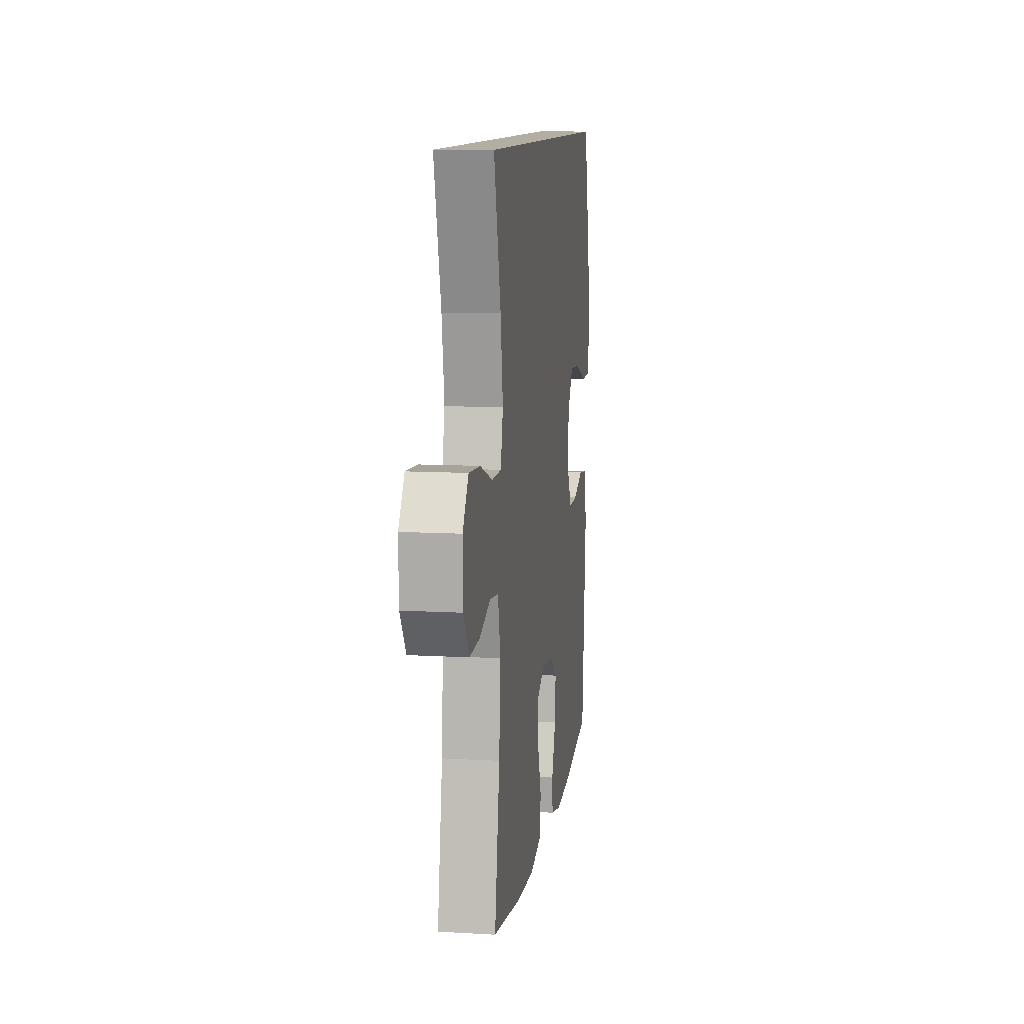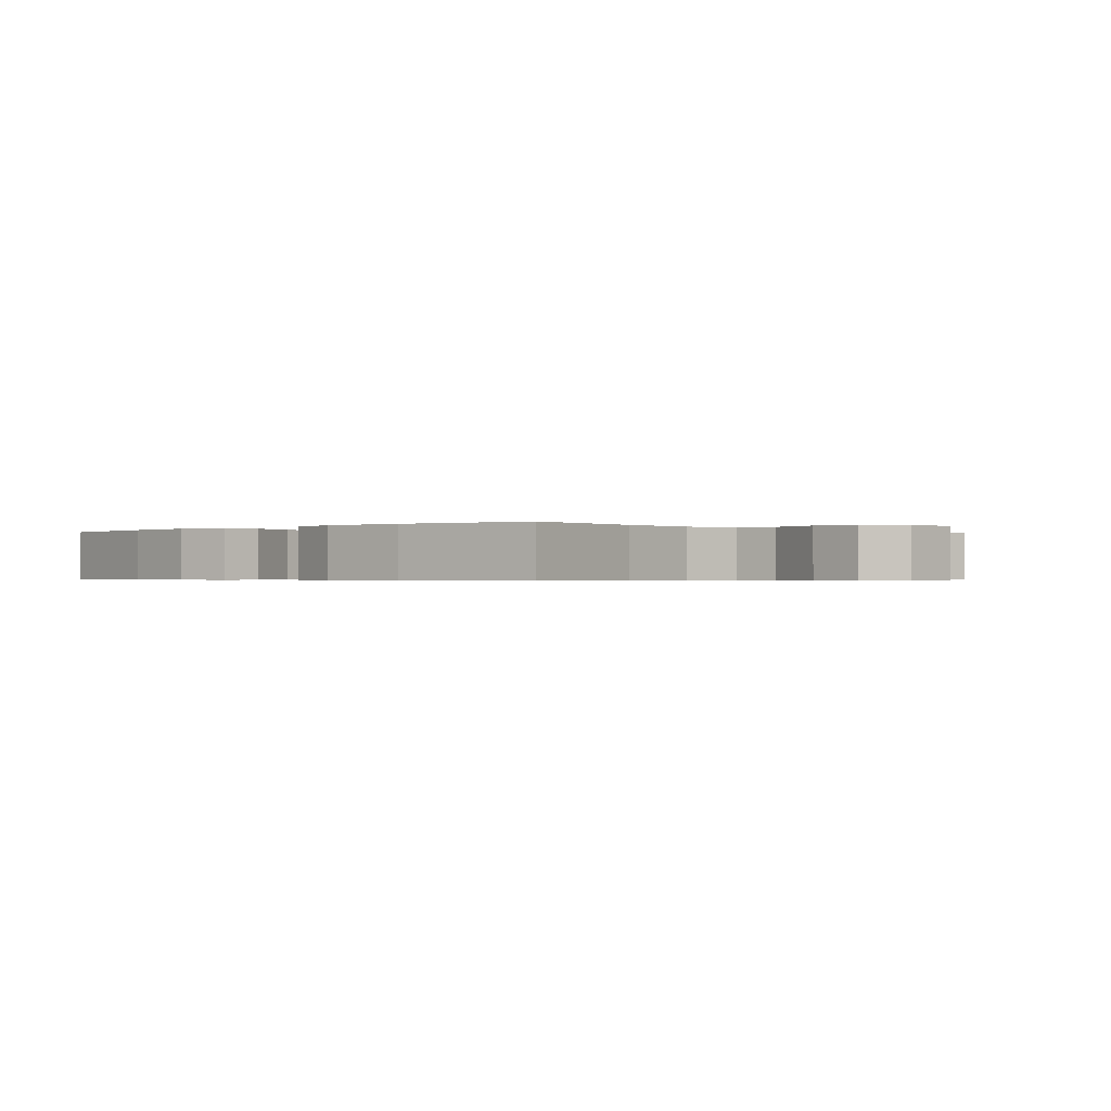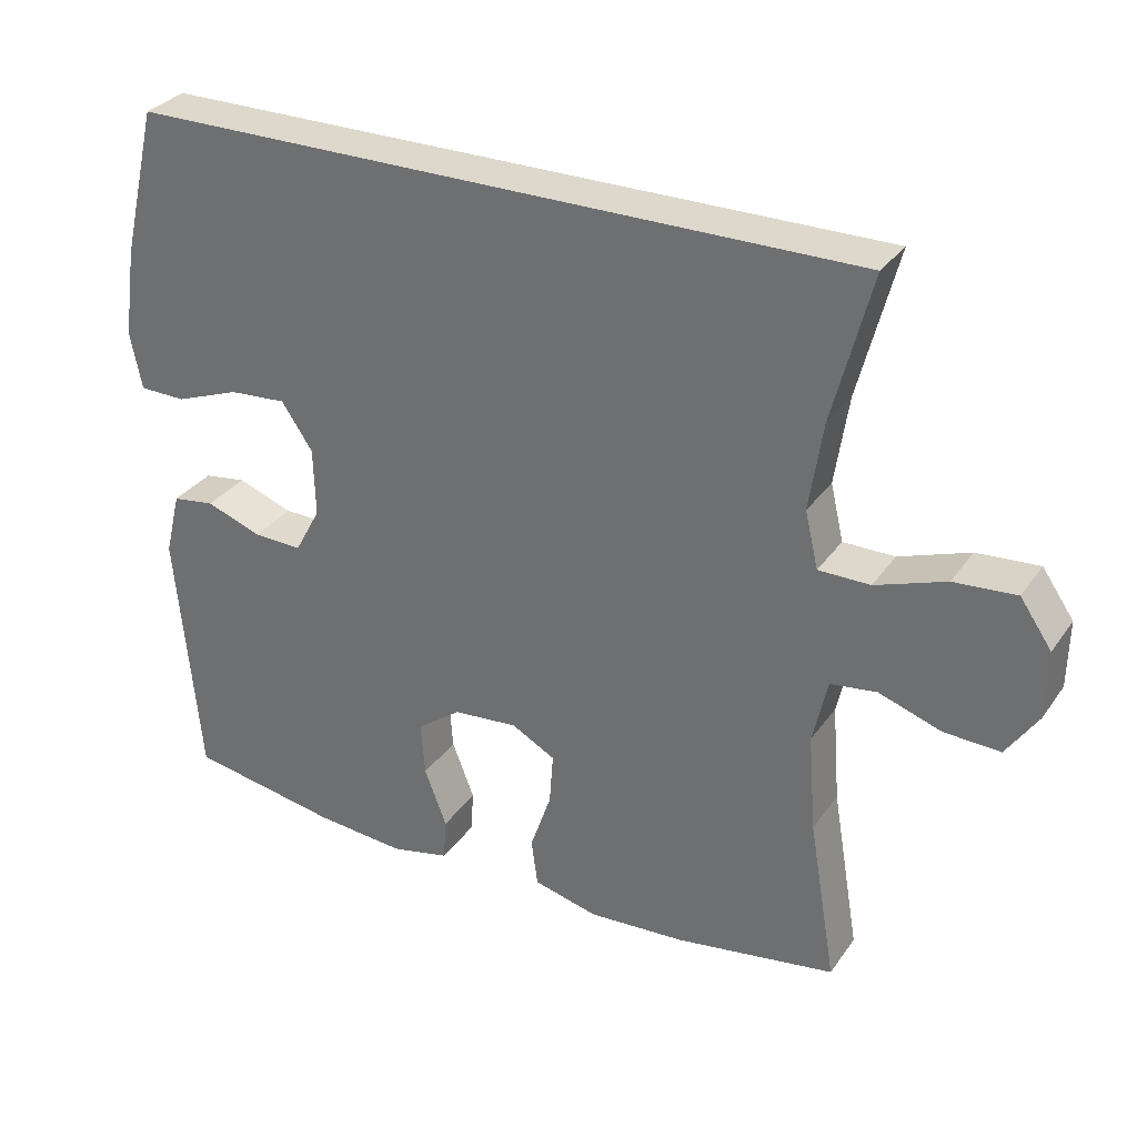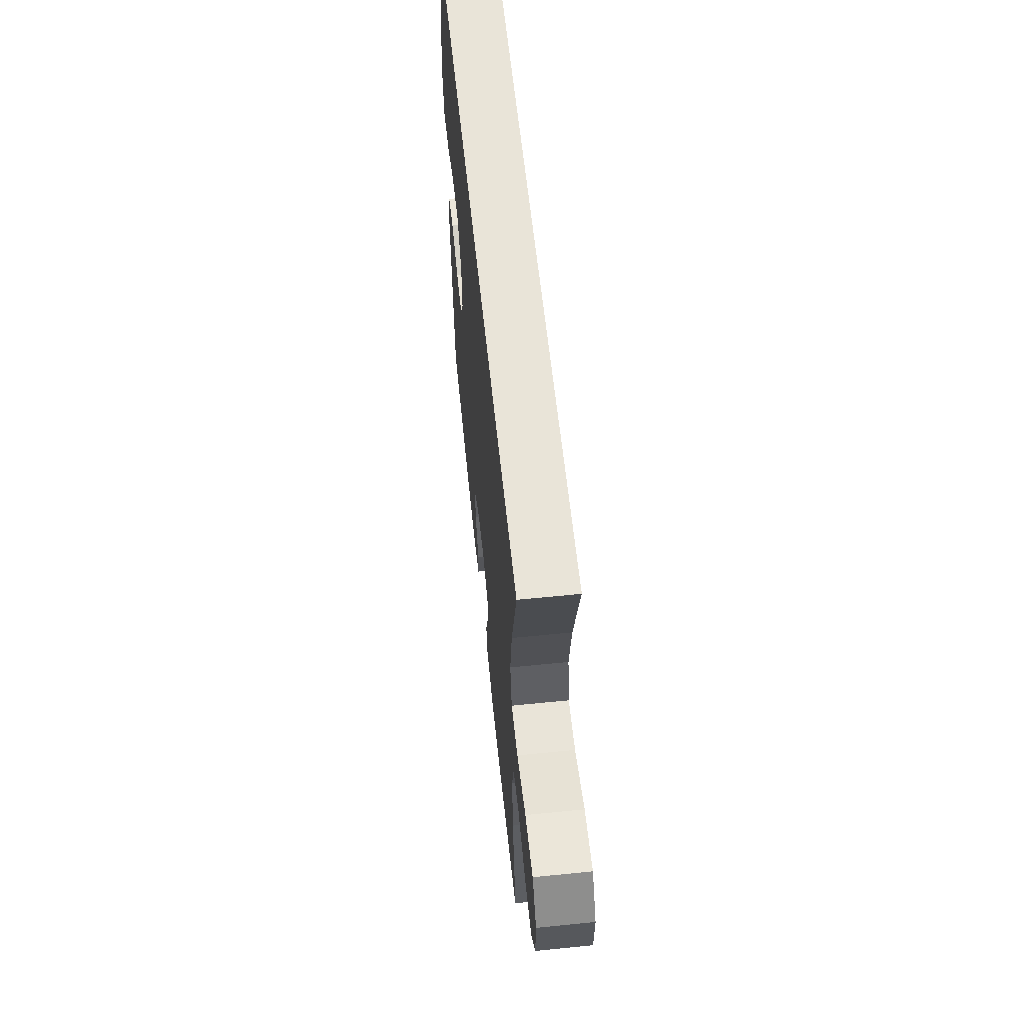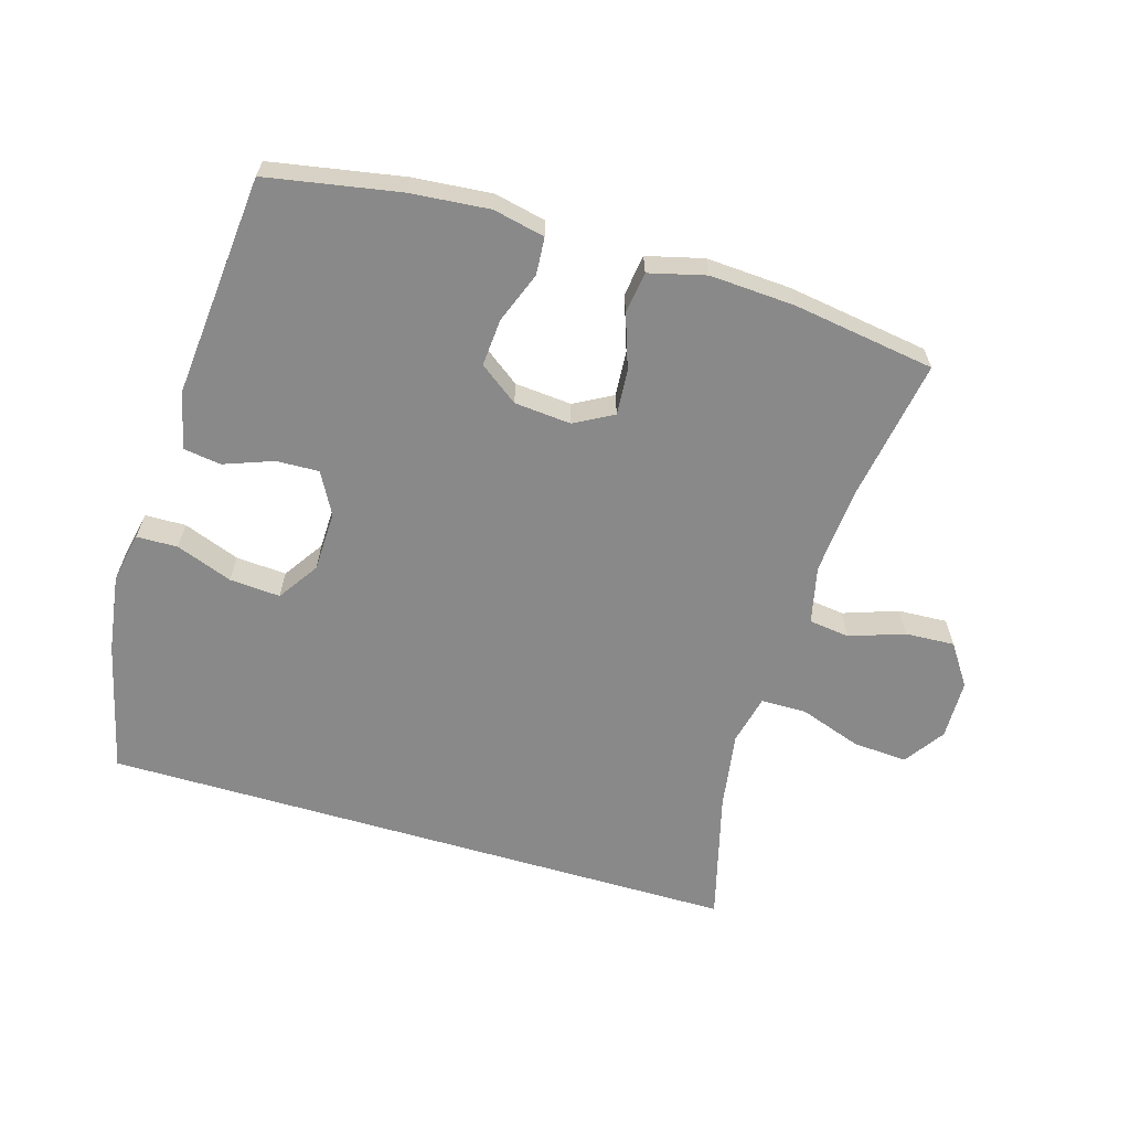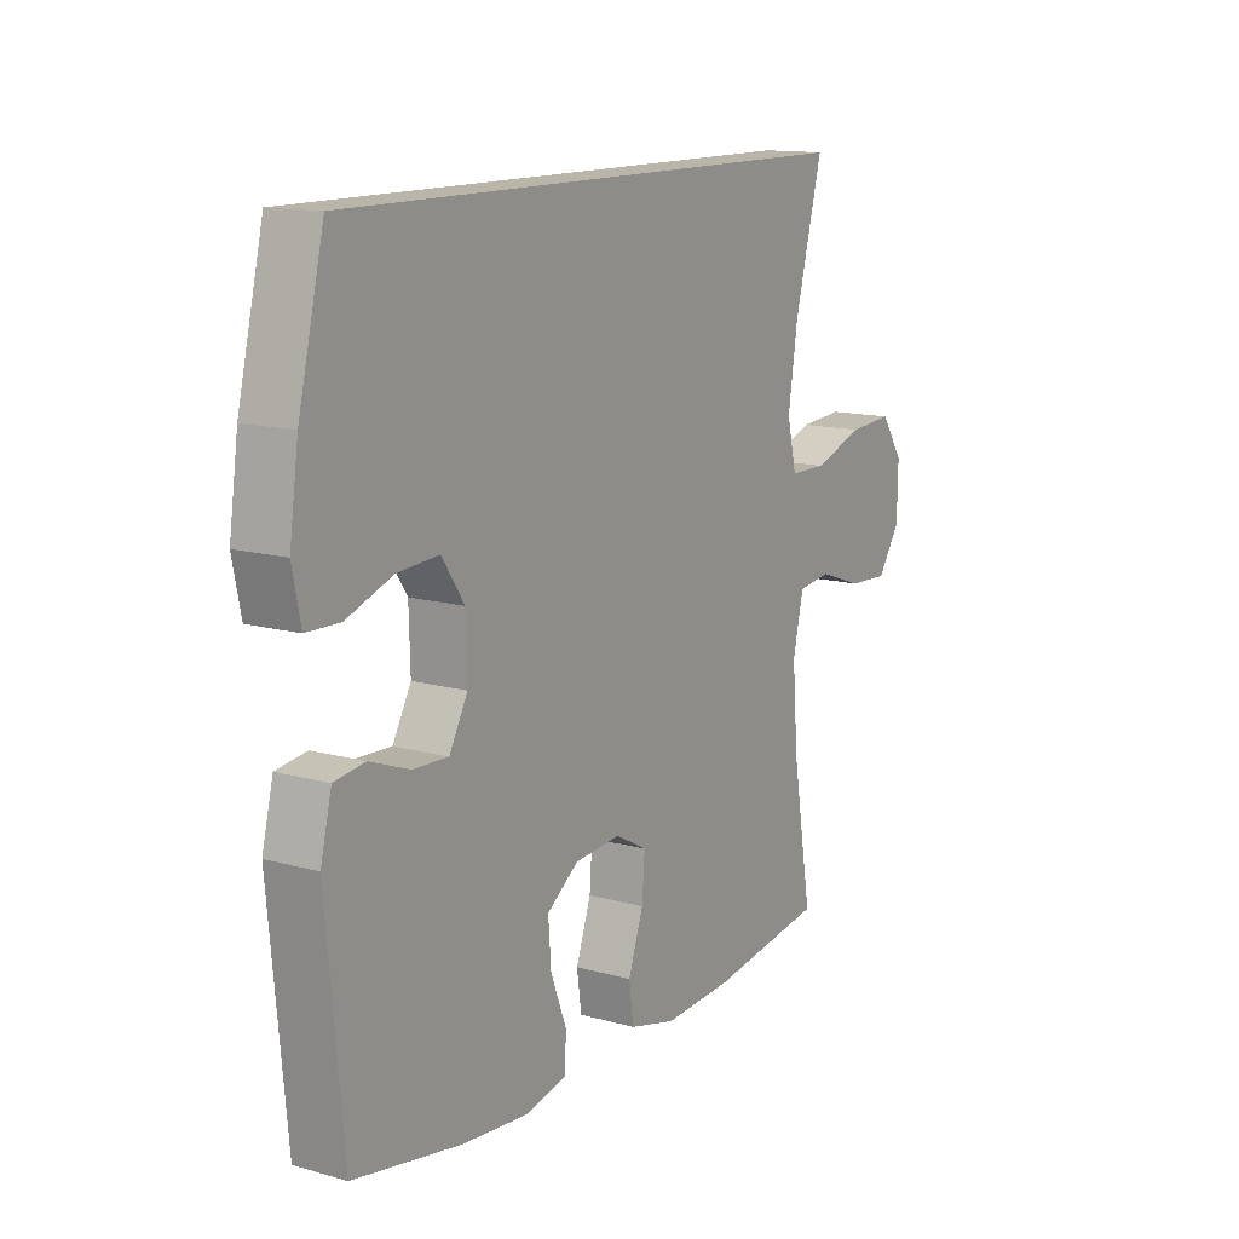
<metadata>
{"format":"obj","ext":"obj","renderer":"f3d","projection":"perspective","resolution":1024,"background":"white","views":[{"elev":10.8,"azim":-81.8,"up":"+Z"},{"elev":-0.5,"azim":-136.9,"up":"+Y"},{"elev":31.2,"azim":-151.1,"up":"+Z"},{"elev":60.3,"azim":-95.9,"up":"+Z"},{"elev":-63.0,"azim":163.5,"up":"+Y"},{"elev":13.4,"azim":122.2,"up":"+Z"}]}
</metadata>
<code>
o path60
v -0.4824 0.0375 0.5025
v -0.4293 0.0375 0.2993
v -0.4109 0.0375 0.1784
v -0.429 0.0375 0.1011
v -0.4996 0.0375 0.1006
v -0.5961 0.0375 0.1342
v -0.6812 0.0375 0.1403
v -0.7247 0.0375 0.07742
v -0.7231 0.0375 -0.01549
v -0.6799 0.0375 -0.07935
v -0.603 0.0375 -0.07541
v -0.5178 0.0375 -0.04617
v -0.4544 0.0375 -0.05442
v -0.4344 0.0375 -0.1433
v -0.4449 0.0375 -0.2769
v -0.4824 0.0375 -0.4992
v -0.2621 0.0375 -0.5329
v -0.1295 0.0375 -0.5409
v -0.04104 0.0375 -0.5185
v -0.03225 0.0375 -0.454
v -0.06115 0.0375 -0.3704
v -0.06638 0.0375 -0.2993
v -0.00626 0.0375 -0.2664
v 0.0822 0.0375 -0.2741
v 0.1423 0.0375 -0.3184
v 0.1368 0.0375 -0.3919
v 0.1063 0.0375 -0.4712
v 0.1105 0.0375 -0.5293
v 0.1908 0.0375 -0.5468
v 0.3139 0.0375 -0.5358
v 0.5195 0.0375 -0.4992
v 0.5519 0.0375 -0.1514
v 0.5305 0.0375 -0.06458
v 0.4722 0.0375 -0.05633
v 0.3964 0.0375 -0.08428
v 0.3295 0.0375 -0.0867
v 0.2942 0.0375 -0.02194
v 0.2967 0.0375 0.07138
v 0.3393 0.0375 0.1346
v 0.4182 0.0375 0.129
v 0.506 0.0375 0.09615
v 0.5697 0.0375 0.09761
v 0.5857 0.0375 0.1759
v 0.5685 0.0375 0.2979
v 0.5195 0.0375 0.5025
v -0.4824 -0.0375 0.5025
v -0.4293 -0.0375 0.2993
v -0.4109 -0.0375 0.1784
v -0.429 -0.0375 0.1011
v -0.4996 -0.0375 0.1006
v -0.5961 -0.0375 0.1342
v -0.6812 -0.0375 0.1403
v -0.7247 -0.0375 0.07742
v -0.7231 -0.0375 -0.01549
v -0.6799 -0.0375 -0.07935
v -0.603 -0.0375 -0.07541
v -0.5178 -0.0375 -0.04617
v -0.4544 -0.0375 -0.05442
v -0.4344 -0.0375 -0.1433
v -0.4449 -0.0375 -0.2769
v -0.4824 -0.0375 -0.4992
v -0.2621 -0.0375 -0.5329
v -0.1295 -0.0375 -0.5409
v -0.04104 -0.0375 -0.5185
v -0.03225 -0.0375 -0.454
v -0.06115 -0.0375 -0.3704
v -0.06638 -0.0375 -0.2993
v -0.00626 -0.0375 -0.2664
v 0.0822 -0.0375 -0.2741
v 0.1423 -0.0375 -0.3184
v 0.1368 -0.0375 -0.3919
v 0.1063 -0.0375 -0.4712
v 0.1105 -0.0375 -0.5293
v 0.1908 -0.0375 -0.5468
v 0.3139 -0.0375 -0.5358
v 0.5195 -0.0375 -0.4992
v 0.5519 -0.0375 -0.1514
v 0.5305 -0.0375 -0.06458
v 0.4722 -0.0375 -0.05633
v 0.3964 -0.0375 -0.08428
v 0.3295 -0.0375 -0.0867
v 0.2942 -0.0375 -0.02194
v 0.2967 -0.0375 0.07138
v 0.3393 -0.0375 0.1346
v 0.4182 -0.0375 0.129
v 0.506 -0.0375 0.09615
v 0.5697 -0.0375 0.09761
v 0.5857 -0.0375 0.1759
v 0.5685 -0.0375 0.2979
v 0.5195 -0.0375 0.5025
v -0.4824 0.0375 0.5025
v -0.4824 0.0375 0.5025
v 0.5195 0.0375 0.5025
v 0.5195 0.0375 0.5025
v -0.4293 0.0375 0.2993
v 0.5685 0.0375 0.2979
v -0.4109 0.0375 0.1784
v 0.5857 0.0375 0.1759
v -0.429 0.0375 0.1011
v -0.429 0.0375 0.1011
v 0.5697 0.0375 0.09761
v 0.5697 0.0375 0.09761
v 0.3393 0.0375 0.1346
v 0.4182 0.0375 0.129
v -0.5961 0.0375 0.1342
v -0.6812 0.0375 0.1403
v -0.7247 0.0375 0.07742
v 0.2967 0.0375 0.07138
v -0.4996 0.0375 0.1006
v 0.506 0.0375 0.09615
v -0.7231 0.0375 -0.01549
v 0.2942 0.0375 -0.02194
v -0.6799 0.0375 -0.07935
v 0.3295 0.0375 -0.0867
v 0.3295 0.0375 -0.0867
v -0.5178 0.0375 -0.04617
v -0.4544 0.0375 -0.05442
v -0.4544 0.0375 -0.05442
v -0.603 0.0375 -0.07541
v -0.4344 0.0375 -0.1433
v 0.5305 0.0375 -0.06458
v 0.5305 0.0375 -0.06458
v 0.4722 0.0375 -0.05633
v 0.3964 0.0375 -0.08428
v 0.5519 0.0375 -0.1514
v -0.4449 0.0375 -0.2769
v -0.00626 0.0375 -0.2664
v 0.0822 0.0375 -0.2741
v -0.06638 0.0375 -0.2993
v -0.06638 0.0375 -0.2993
v 0.1423 0.0375 -0.3184
v -0.06115 0.0375 -0.3704
v 0.1368 0.0375 -0.3919
v -0.03225 0.0375 -0.454
v 0.1063 0.0375 -0.4712
v 0.5195 0.0375 -0.4992
v 0.5195 0.0375 -0.4992
v -0.04104 0.0375 -0.5185
v -0.04104 0.0375 -0.5185
v 0.1105 0.0375 -0.5293
v 0.1105 0.0375 -0.5293
v -0.4824 0.0375 -0.4992
v -0.4824 0.0375 -0.4992
v -0.2621 0.0375 -0.5329
v 0.3139 0.0375 -0.5358
v -0.1295 0.0375 -0.5409
v 0.1908 0.0375 -0.5468
v -0.4824 -0.0375 0.5025
v -0.4824 -0.0375 0.5025
v 0.5195 -0.0375 0.5025
v 0.5195 -0.0375 0.5025
v -0.4293 -0.0375 0.2993
v 0.5685 -0.0375 0.2979
v -0.4109 -0.0375 0.1784
v 0.5857 -0.0375 0.1759
v -0.429 -0.0375 0.1011
v -0.429 -0.0375 0.1011
v 0.5697 -0.0375 0.09761
v 0.5697 -0.0375 0.09761
v 0.3393 -0.0375 0.1346
v 0.4182 -0.0375 0.129
v -0.5961 -0.0375 0.1342
v -0.6812 -0.0375 0.1403
v -0.7247 -0.0375 0.07742
v 0.2967 -0.0375 0.07138
v -0.4996 -0.0375 0.1006
v 0.506 -0.0375 0.09615
v -0.7231 -0.0375 -0.01549
v 0.2942 -0.0375 -0.02194
v -0.6799 -0.0375 -0.07935
v 0.3295 -0.0375 -0.0867
v 0.3295 -0.0375 -0.0867
v -0.5178 -0.0375 -0.04617
v -0.4544 -0.0375 -0.05442
v -0.4544 -0.0375 -0.05442
v -0.603 -0.0375 -0.07541
v -0.4344 -0.0375 -0.1433
v 0.5305 -0.0375 -0.06458
v 0.5305 -0.0375 -0.06458
v 0.4722 -0.0375 -0.05633
v 0.3964 -0.0375 -0.08428
v 0.5519 -0.0375 -0.1514
v -0.4449 -0.0375 -0.2769
v -0.00626 -0.0375 -0.2664
v 0.0822 -0.0375 -0.2741
v -0.06638 -0.0375 -0.2993
v -0.06638 -0.0375 -0.2993
v 0.1423 -0.0375 -0.3184
v -0.06115 -0.0375 -0.3704
v 0.1368 -0.0375 -0.3919
v -0.03225 -0.0375 -0.454
v 0.1063 -0.0375 -0.4712
v 0.5195 -0.0375 -0.4992
v 0.5195 -0.0375 -0.4992
v -0.04104 -0.0375 -0.5185
v -0.04104 -0.0375 -0.5185
v 0.1105 -0.0375 -0.5293
v 0.1105 -0.0375 -0.5293
v -0.4824 -0.0375 -0.4992
v -0.4824 -0.0375 -0.4992
v -0.2621 -0.0375 -0.5329
v 0.3139 -0.0375 -0.5358
v -0.1295 -0.0375 -0.5409
v 0.1908 -0.0375 -0.5468
f 169 185 171
f 183 186 177
f 152 160 150
f 166 173 174
f 177 186 174
f 203 189 201
f 201 186 183
f 202 188 190
f 154 184 165
f 176 162 168
f 173 162 176
f 181 182 180
f 152 165 160
f 156 184 154
f 160 161 153
f 166 174 156
f 174 184 156
f 164 168 162
f 181 193 182
f 153 161 155
f 202 190 204
f 162 173 166
f 171 188 181
f 154 165 152
f 174 186 184
f 155 167 158
f 163 164 162
f 201 183 199
f 189 186 201
f 155 161 167
f 181 188 202
f 184 169 165
f 170 176 168
f 204 192 197
f 191 203 195
f 189 203 191
f 180 182 178
f 188 171 185
f 193 181 202
f 184 185 169
f 150 160 153
f 152 150 148
f 204 190 192
f 94 92 149 151
f 1 2 47 46
f 44 45 90 89
f 2 3 48 47
f 43 44 89 88
f 3 100 157 48
f 102 43 88 159
f 39 40 85 84
f 6 7 52 51
f 7 8 53 52
f 38 39 84 83
f 5 6 51 50
f 41 42 87 86
f 40 41 86 85
f 4 5 50 49
f 8 9 54 53
f 37 38 83 82
f 9 10 55 54
f 115 37 82 172
f 12 118 175 57
f 11 12 57 56
f 10 11 56 55
f 13 14 59 58
f 122 34 79 179
f 34 35 80 79
f 32 33 78 77
f 35 36 81 80
f 14 15 60 59
f 23 24 69 68
f 130 23 68 187
f 24 25 70 69
f 21 22 67 66
f 25 26 71 70
f 20 21 66 65
f 26 27 72 71
f 137 32 77 194
f 139 20 65 196
f 27 141 198 72
f 15 143 200 60
f 16 17 62 61
f 30 31 76 75
f 18 19 64 63
f 17 18 63 62
f 29 30 75 74
f 28 29 74 73
f 112 114 128
f 126 120 129
f 95 93 103
f 109 117 116
f 120 117 129
f 146 144 132
f 144 126 129
f 145 133 131
f 97 108 127
f 119 111 105
f 116 119 105
f 124 123 125
f 95 103 108
f 99 97 127
f 103 96 104
f 109 99 117
f 117 99 127
f 107 105 111
f 124 125 136
f 96 98 104
f 145 147 133
f 105 109 116
f 114 124 131
f 97 95 108
f 117 127 129
f 98 101 110
f 106 105 107
f 144 142 126
f 132 144 129
f 98 110 104
f 124 145 131
f 127 108 112
f 113 111 119
f 147 140 135
f 134 138 146
f 132 134 146
f 123 121 125
f 131 128 114
f 136 145 124
f 127 112 128
f 93 96 103
f 95 91 93
f 147 135 133

</code>
